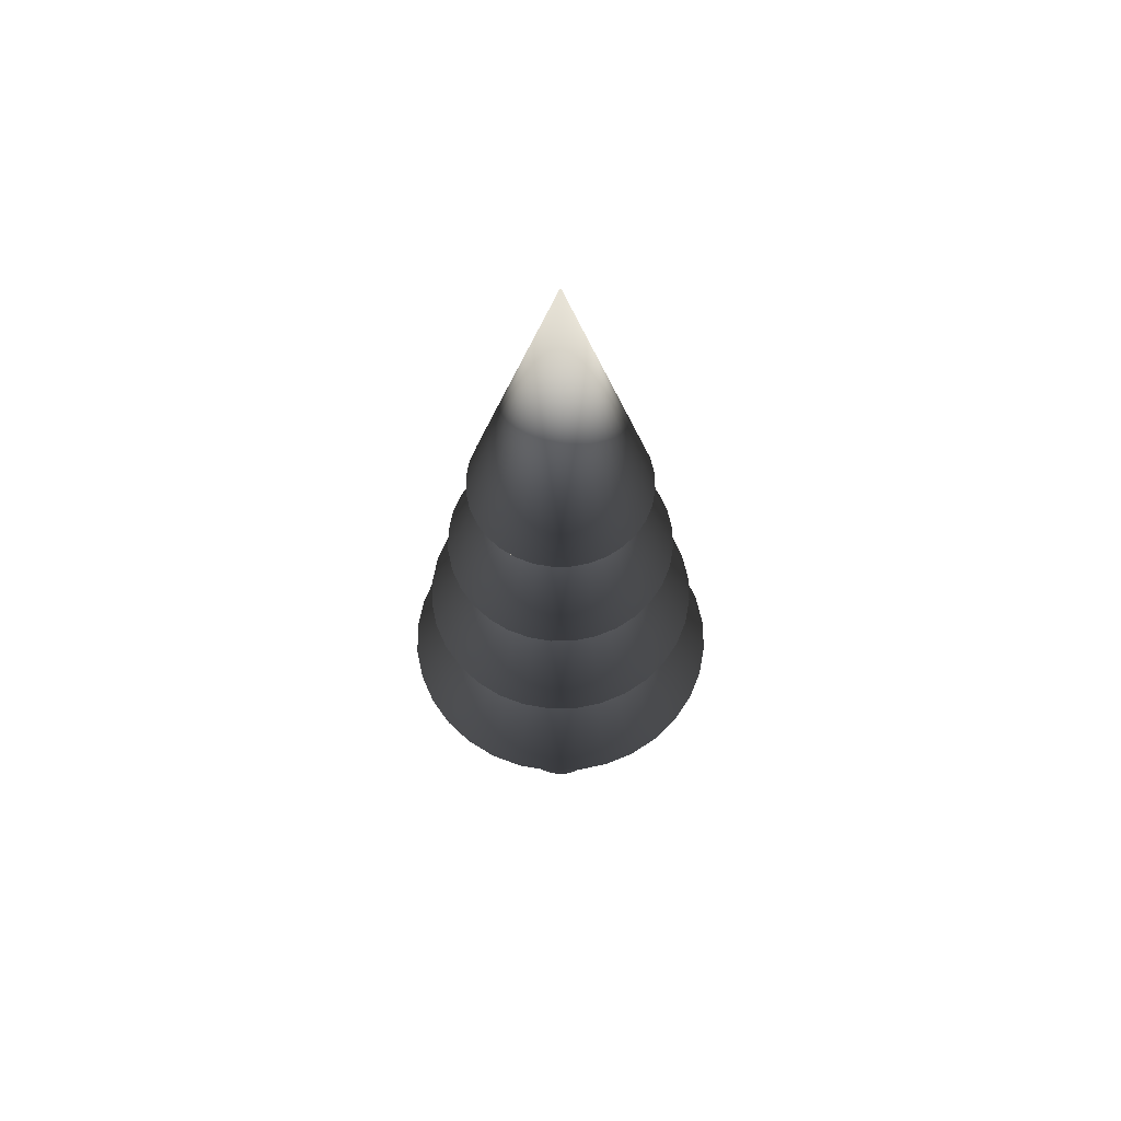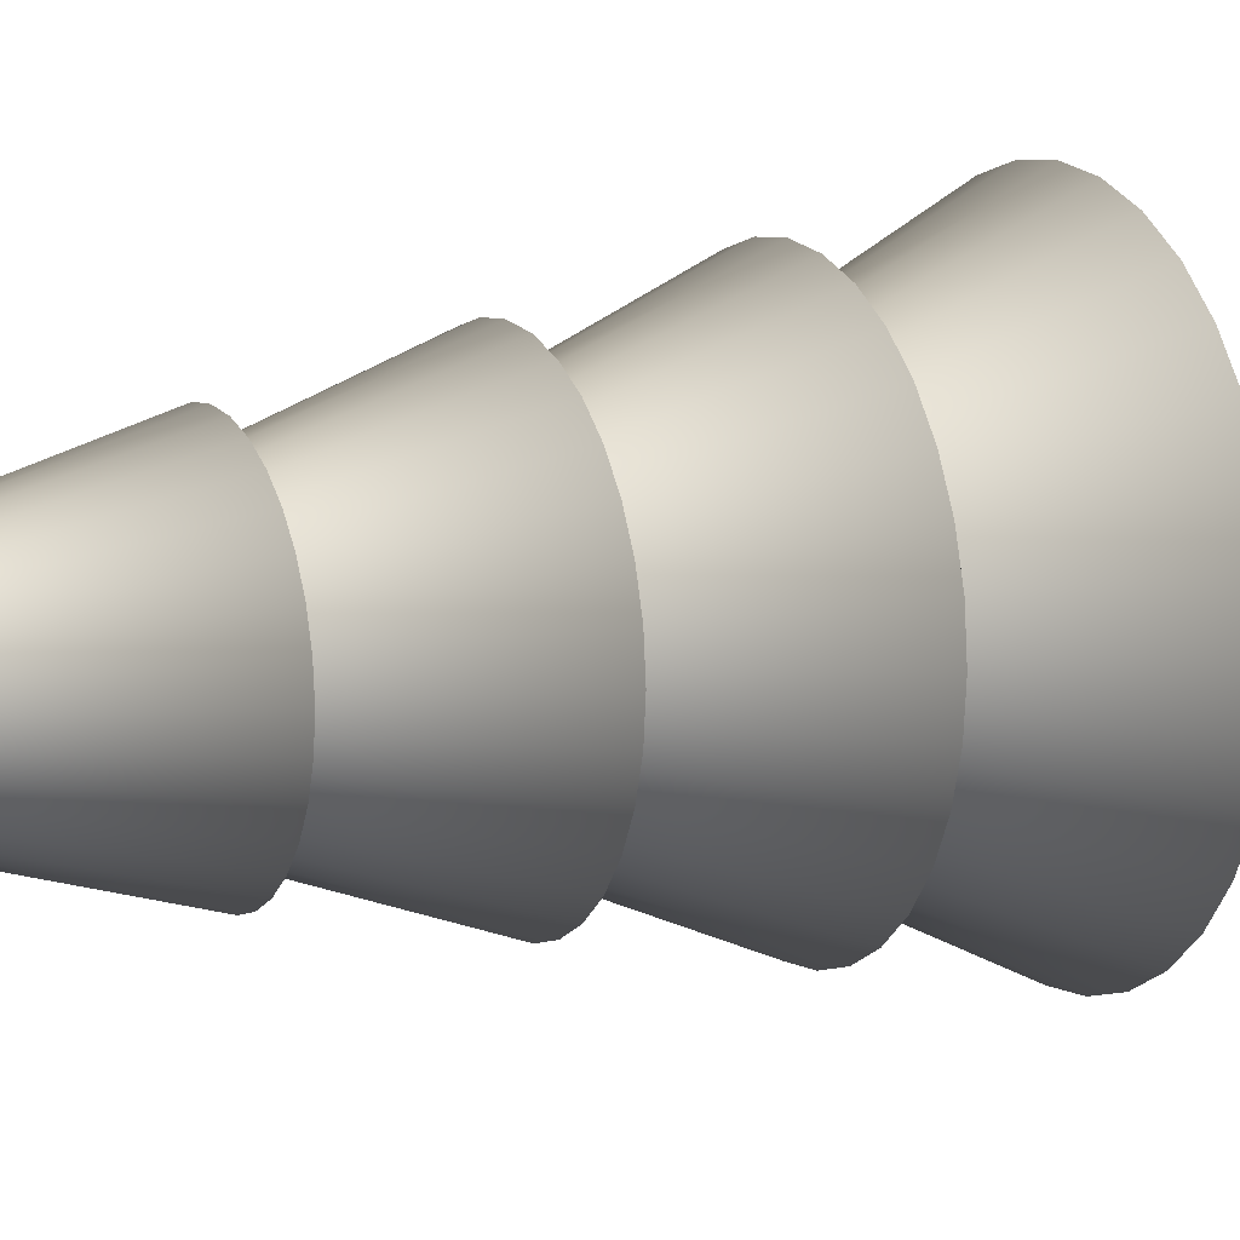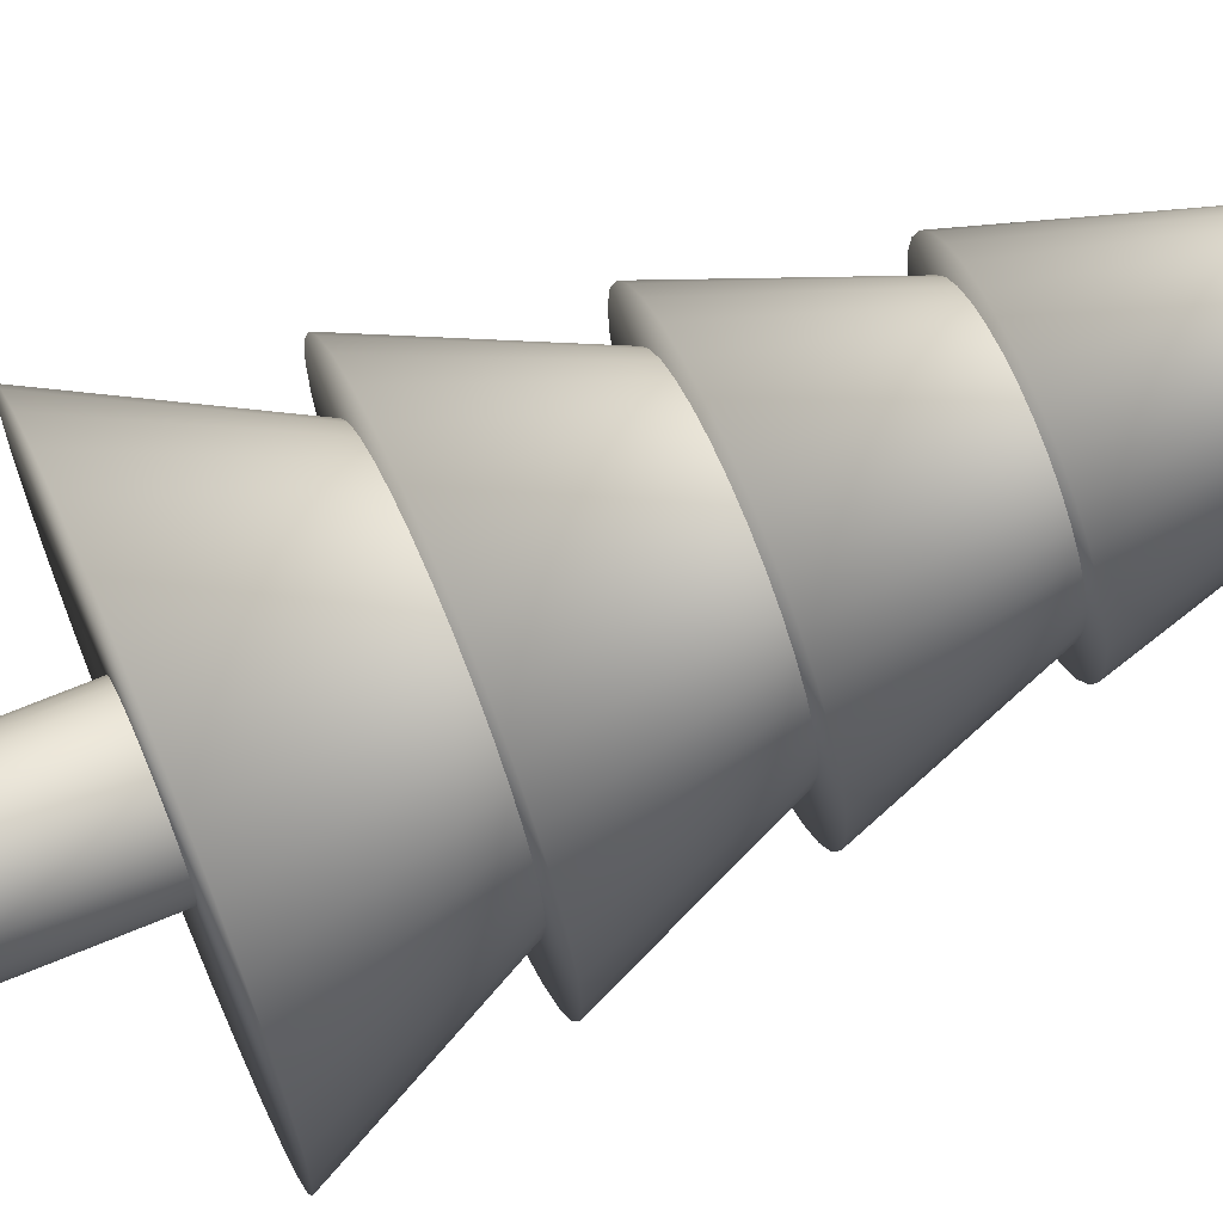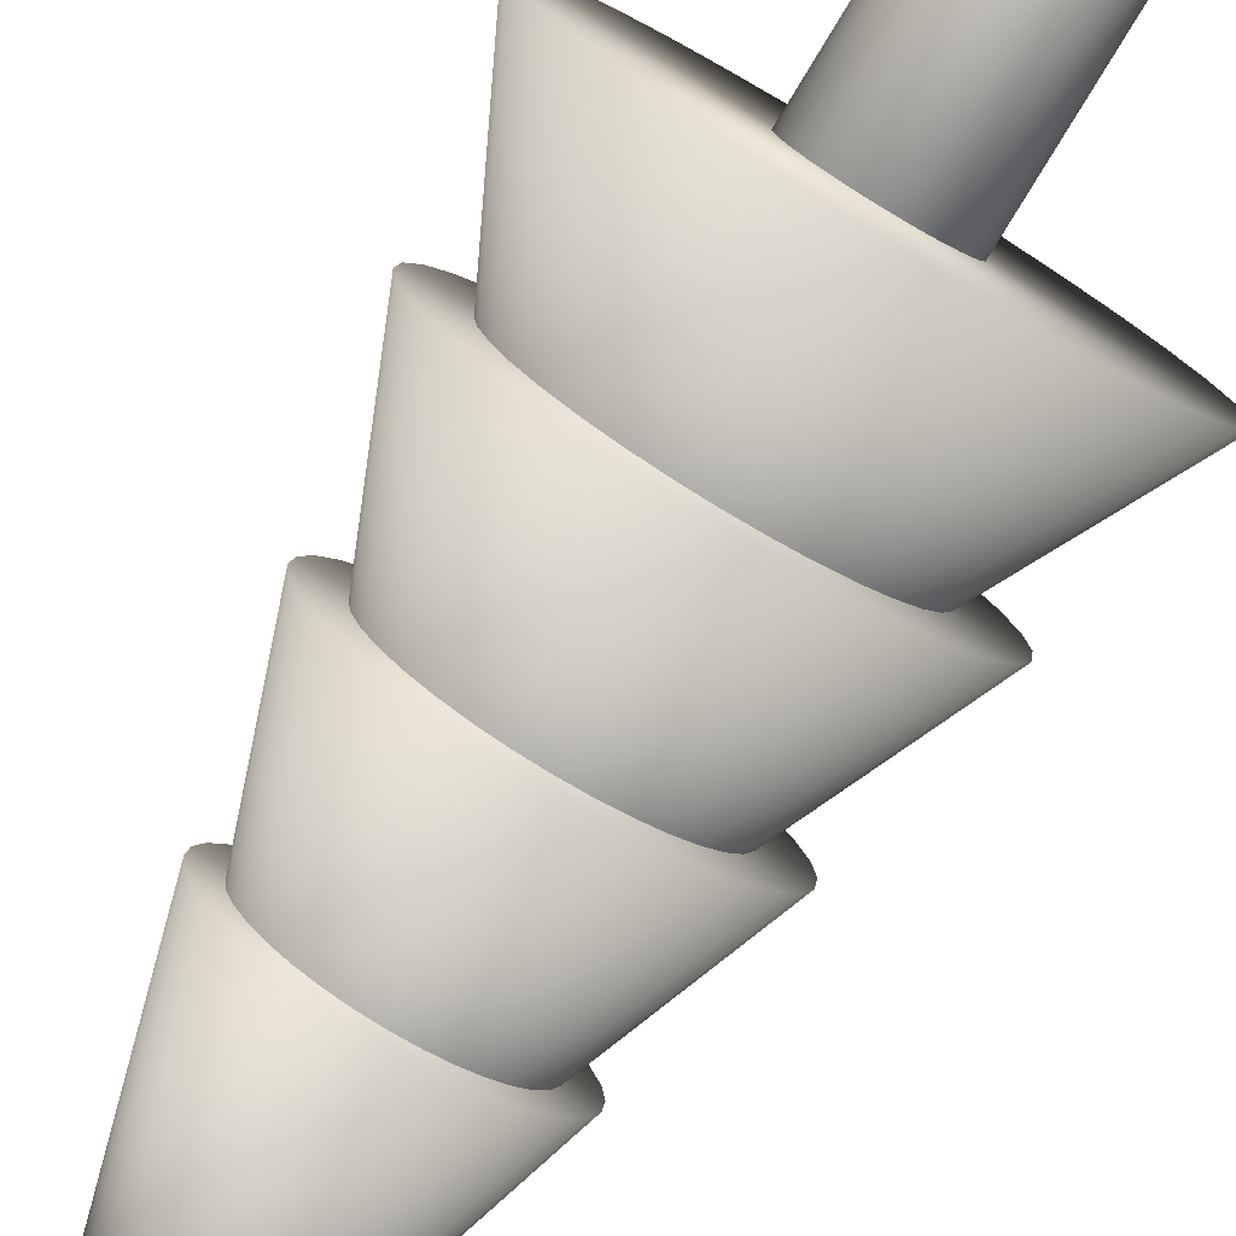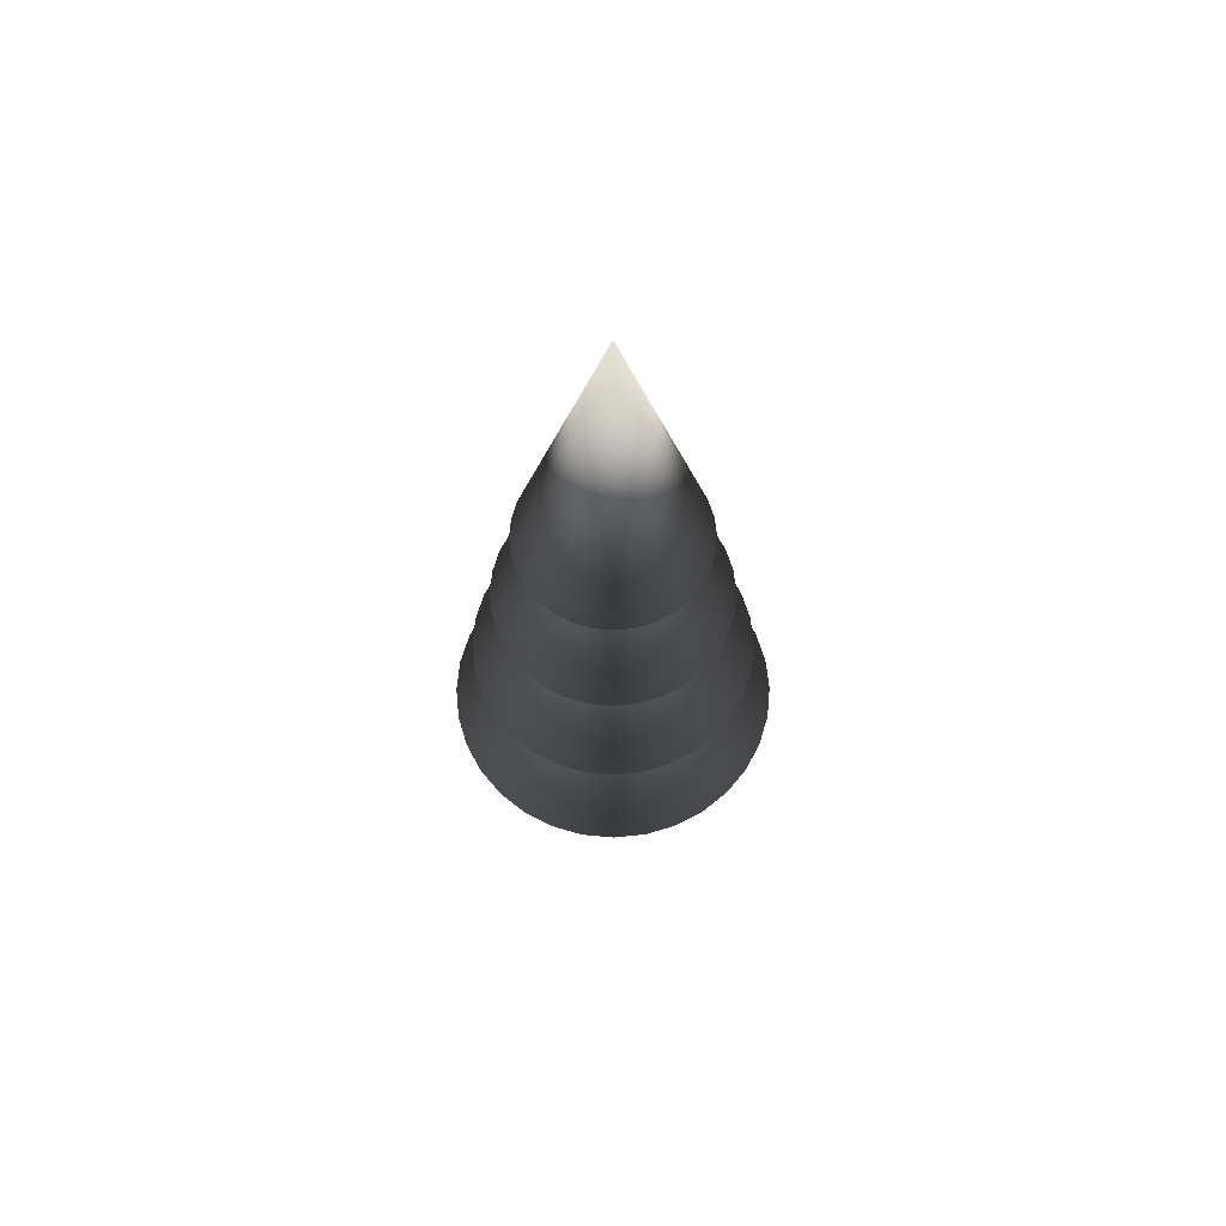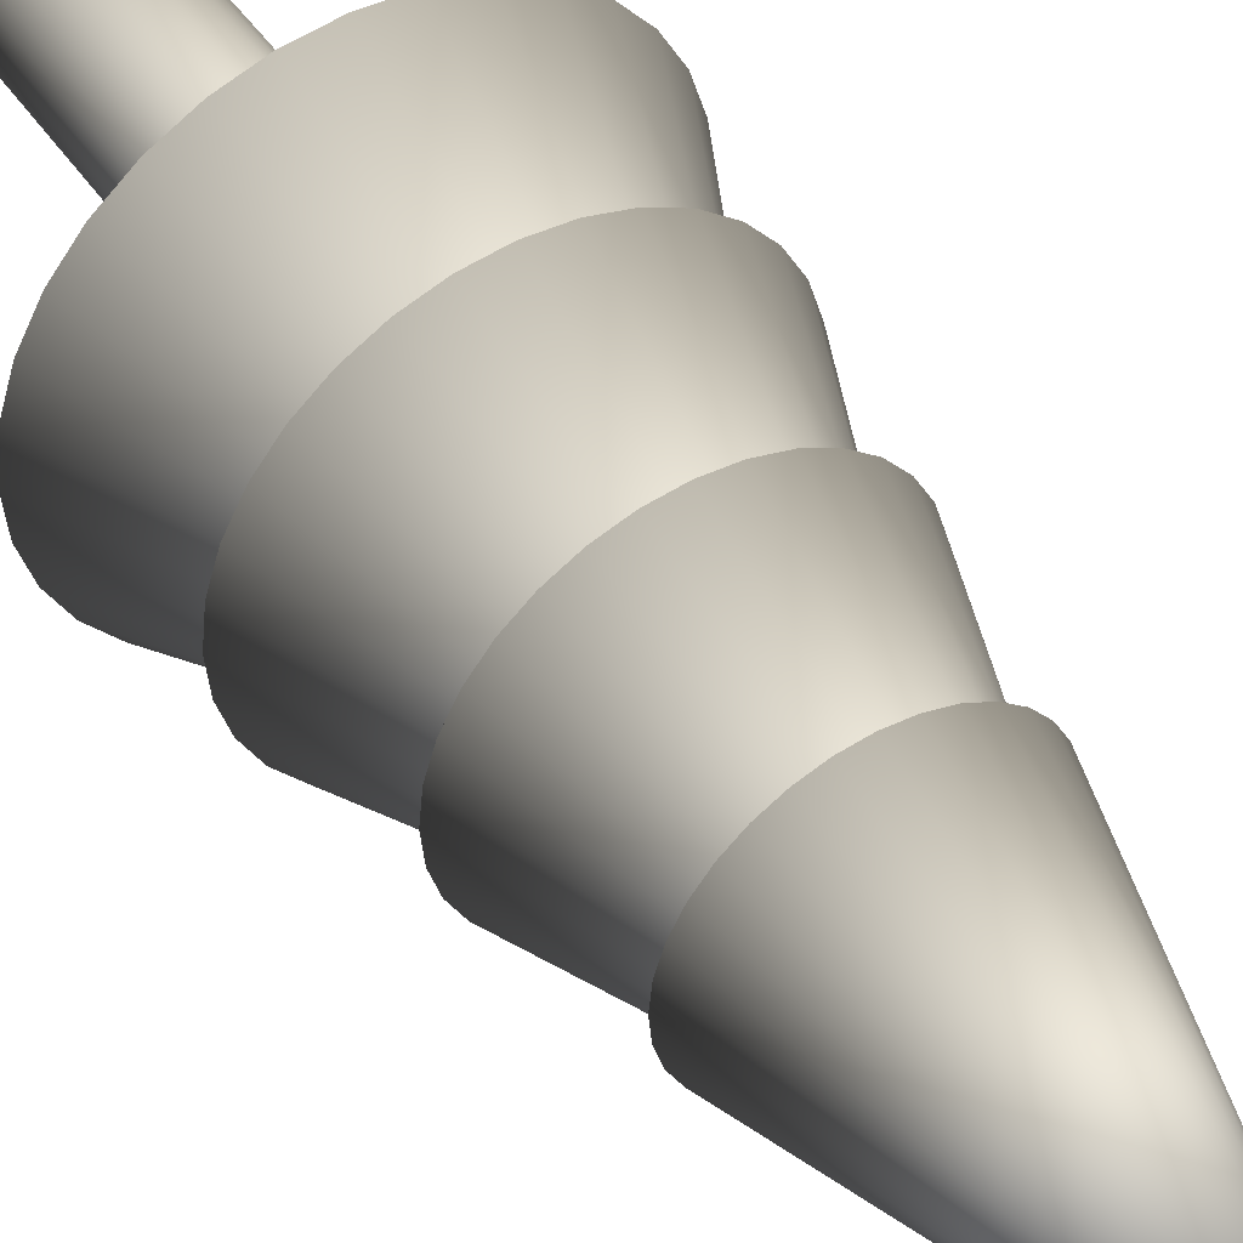
<metadata>
{"format":"obj","ext":"obj","renderer":"f3d","projection":"perspective","resolution":1024,"background":"white","views":[{"elev":62.2,"azim":139.7,"up":"+Y"},{"elev":11.3,"azim":-116.0,"up":"+Z"},{"elev":70.1,"azim":67.5,"up":"+Z"},{"elev":-79.1,"azim":-31.2,"up":"+Z"},{"elev":64.9,"azim":89.7,"up":"+Y"},{"elev":47.3,"azim":147.4,"up":"+Z"}]}
</metadata>
<code>
o Cone
v 0 1.8 -0.4
v 0.07804 1.8 -0.3923
v 0.1531 1.8 -0.3696
v 0.2222 1.8 -0.3326
v 0.2828 1.8 -0.2828
v 0.3326 1.8 -0.2222
v 0.3696 1.8 -0.1531
v 0.3923 1.8 -0.07804
v 0.4 1.8 -0
v 0.3923 1.8 0.07804
v 0.3696 1.8 0.1531
v 0.3326 1.8 0.2222
v 0.2828 1.8 0.2828
v 0.2222 1.8 0.3326
v 0.1531 1.8 0.3696
v 0.07804 1.8 0.3923
v -0 1.8 0.4
v -0.07804 1.8 0.3923
v -0.1531 1.8 0.3696
v -0.2222 1.8 0.3326
v -0.2828 1.8 0.2828
v -0.3326 1.8 0.2222
v -0.3696 1.8 0.1531
v 0 3.2 0
v -0.3923 1.8 0.07804
v -0.4 1.8 -0
v -0.3923 1.8 -0.07804
v -0.3696 1.8 -0.1531
v -0.3326 1.8 -0.2222
v -0.2828 1.8 -0.2828
v -0.2222 1.8 -0.3326
v -0.1531 1.8 -0.3696
v -0.07804 1.8 -0.3923
f 1 24 2
f 2 24 3
f 3 24 4
f 4 24 5
f 5 24 6
f 6 24 7
f 7 24 8
f 8 24 9
f 9 24 10
f 10 24 11
f 11 24 12
f 12 24 13
f 13 24 14
f 14 24 15
f 15 24 16
f 16 24 17
f 17 24 18
f 18 24 19
f 19 24 20
f 20 24 21
f 21 24 22
f 22 24 23
f 23 24 25
f 25 24 26
f 26 24 27
f 27 24 28
f 28 24 29
f 29 24 30
f 30 24 31
f 31 24 32
f 32 24 33
f 33 24 1
f 16 25 33
f 33 1 2
f 2 3 4
f 4 5 6
f 6 7 4
f 7 8 4
f 8 9 10
f 10 11 8
f 11 12 8
f 12 13 14
f 14 15 16
f 16 17 18
f 18 19 20
f 20 21 22
f 22 23 25
f 25 26 27
f 27 28 25
f 28 29 25
f 29 30 31
f 31 32 29
f 32 33 29
f 33 2 4
f 12 14 16
f 16 18 20
f 20 22 25
f 33 4 8
f 8 12 33
f 12 16 33
f 16 20 25
f 25 29 33
o Cylinder
v 0 -1 -0.2
v 0 1 -0.2
v 0.03902 -1 -0.1962
v 0.03902 1 -0.1962
v 0.07654 -1 -0.1848
v 0.07654 1 -0.1848
v 0.1111 -1 -0.1663
v 0.1111 1 -0.1663
v 0.1414 -1 -0.1414
v 0.1414 1 -0.1414
v 0.1663 -1 -0.1111
v 0.1663 1 -0.1111
v 0.1848 -1 -0.07654
v 0.1848 1 -0.07654
v 0.1962 -1 -0.03902
v 0.1962 1 -0.03902
v 0.2 -1 -0
v 0.2 1 -0
v 0.1962 -1 0.03902
v 0.1962 1 0.03902
v 0.1848 -1 0.07654
v 0.1848 1 0.07654
v 0.1663 -1 0.1111
v 0.1663 1 0.1111
v 0.1414 -1 0.1414
v 0.1414 1 0.1414
v 0.1111 -1 0.1663
v 0.1111 1 0.1663
v 0.07654 -1 0.1848
v 0.07654 1 0.1848
v 0.03902 -1 0.1962
v 0.03902 1 0.1962
v -0 -1 0.2
v -0 1 0.2
v -0.03902 -1 0.1962
v -0.03902 1 0.1962
v -0.07654 -1 0.1848
v -0.07654 1 0.1848
v -0.1111 -1 0.1663
v -0.1111 1 0.1663
v -0.1414 -1 0.1414
v -0.1414 1 0.1414
v -0.1663 -1 0.1111
v -0.1663 1 0.1111
v -0.1848 -1 0.07654
v -0.1848 1 0.07654
v -0.1962 -1 0.03902
v -0.1962 1 0.03902
v -0.2 -1 -0
v -0.2 1 -0
v -0.1962 -1 -0.03902
v -0.1962 1 -0.03902
v -0.1848 -1 -0.07654
v -0.1848 1 -0.07654
v -0.1663 -1 -0.1111
v -0.1663 1 -0.1111
v -0.1414 -1 -0.1414
v -0.1414 1 -0.1414
v -0.1111 -1 -0.1663
v -0.1111 1 -0.1663
v -0.07654 -1 -0.1848
v -0.07654 1 -0.1848
v -0.03902 -1 -0.1962
v -0.03902 1 -0.1962
f 35 36 34
f 37 38 36
f 39 40 38
f 41 42 40
f 43 44 42
f 45 46 44
f 47 48 46
f 49 50 48
f 51 52 50
f 53 54 52
f 55 56 54
f 57 58 56
f 59 60 58
f 61 62 60
f 63 64 62
f 65 66 64
f 67 68 66
f 69 70 68
f 71 72 70
f 73 74 72
f 75 76 74
f 77 78 76
f 79 80 78
f 81 82 80
f 83 84 82
f 85 86 84
f 87 88 86
f 89 90 88
f 91 92 90
f 93 94 92
f 39 87 71
f 95 96 94
f 97 34 96
f 64 80 96
f 35 37 36
f 37 39 38
f 39 41 40
f 41 43 42
f 43 45 44
f 45 47 46
f 47 49 48
f 49 51 50
f 51 53 52
f 53 55 54
f 55 57 56
f 57 59 58
f 59 61 60
f 61 63 62
f 63 65 64
f 65 67 66
f 67 69 68
f 69 71 70
f 71 73 72
f 73 75 74
f 75 77 76
f 77 79 78
f 79 81 80
f 81 83 82
f 83 85 84
f 85 87 86
f 87 89 88
f 89 91 90
f 91 93 92
f 93 95 94
f 39 37 35
f 35 97 39
f 97 95 39
f 95 93 91
f 91 89 87
f 87 85 83
f 83 81 87
f 81 79 87
f 79 77 75
f 75 73 79
f 73 71 79
f 71 69 63
f 69 67 63
f 67 65 63
f 63 61 59
f 59 57 55
f 55 53 51
f 51 49 47
f 47 45 43
f 43 41 39
f 95 91 39
f 91 87 39
f 63 59 55
f 55 51 47
f 47 43 55
f 43 39 55
f 87 79 71
f 71 63 39
f 63 55 39
f 95 97 96
f 97 35 34
f 96 34 36
f 36 38 40
f 40 42 48
f 42 44 48
f 44 46 48
f 48 50 52
f 52 54 48
f 54 56 48
f 56 58 64
f 58 60 64
f 60 62 64
f 64 66 68
f 68 70 72
f 72 74 76
f 76 78 80
f 80 82 84
f 84 86 80
f 86 88 80
f 88 90 96
f 90 92 96
f 92 94 96
f 96 36 40
f 64 68 80
f 68 72 80
f 72 76 80
f 96 40 48
f 48 56 64
f 80 88 96
f 96 48 64
o Cone.001
v 0 1.3 -0.5
v 0.09755 1.3 -0.4904
v 0.1913 1.3 -0.4619
v 0.2778 1.3 -0.4157
v 0.3536 1.3 -0.3536
v 0.4157 1.3 -0.2778
v 0.4619 1.3 -0.1913
v 0.4904 1.3 -0.09755
v 0.5 1.3 -0
v 0.4904 1.3 0.09755
v 0.4619 1.3 0.1913
v 0.4157 1.3 0.2778
v 0.3536 1.3 0.3536
v 0.2778 1.3 0.4157
v 0.1913 1.3 0.4619
v 0.09755 1.3 0.4904
v -0 1.3 0.5
v -0.09755 1.3 0.4904
v -0.1913 1.3 0.4619
v -0.2778 1.3 0.4157
v -0.3536 1.3 0.3536
v -0.4157 1.3 0.2778
v -0.4619 1.3 0.1913
v 0 2.7 0
v -0.4904 1.3 0.09755
v -0.5 1.3 -0
v -0.4904 1.3 -0.09755
v -0.4619 1.3 -0.1913
v -0.4157 1.3 -0.2778
v -0.3536 1.3 -0.3536
v -0.2778 1.3 -0.4157
v -0.1913 1.3 -0.4619
v -0.09754 1.3 -0.4904
f 98 121 99
f 99 121 100
f 100 121 101
f 101 121 102
f 102 121 103
f 103 121 104
f 104 121 105
f 105 121 106
f 106 121 107
f 107 121 108
f 108 121 109
f 109 121 110
f 110 121 111
f 111 121 112
f 112 121 113
f 113 121 114
f 114 121 115
f 115 121 116
f 116 121 117
f 117 121 118
f 118 121 119
f 119 121 120
f 120 121 122
f 122 121 123
f 123 121 124
f 124 121 125
f 125 121 126
f 126 121 127
f 127 121 128
f 128 121 129
f 129 121 130
f 130 121 98
f 105 113 122
f 130 98 99
f 99 100 101
f 101 102 103
f 103 104 101
f 104 105 101
f 105 106 107
f 107 108 105
f 108 109 105
f 109 110 113
f 110 111 113
f 111 112 113
f 113 114 115
f 115 116 117
f 117 118 119
f 119 120 122
f 122 123 124
f 124 125 126
f 126 127 130
f 127 128 130
f 128 129 130
f 130 99 101
f 113 115 122
f 115 117 122
f 117 119 122
f 122 124 130
f 124 126 130
f 130 101 105
f 105 109 113
f 130 105 122
o Cone.002
v 0 0.8 -0.6
v 0.1171 0.8 -0.5885
v 0.2296 0.8 -0.5543
v 0.3333 0.8 -0.4989
v 0.4243 0.8 -0.4243
v 0.4989 0.8 -0.3333
v 0.5543 0.8 -0.2296
v 0.5885 0.8 -0.1171
v 0.6 0.8 -0
v 0.5885 0.8 0.1171
v 0.5543 0.8 0.2296
v 0.4989 0.8 0.3333
v 0.4243 0.8 0.4243
v 0.3333 0.8 0.4989
v 0.2296 0.8 0.5543
v 0.1171 0.8 0.5885
v -0 0.8 0.6
v -0.1171 0.8 0.5885
v -0.2296 0.8 0.5543
v -0.3333 0.8 0.4989
v -0.4243 0.8 0.4243
v -0.4989 0.8 0.3333
v -0.5543 0.8 0.2296
v 0 2.2 0
v -0.5885 0.8 0.1171
v -0.6 0.8 -1e-06
v -0.5885 0.8 -0.1171
v -0.5543 0.8 -0.2296
v -0.4989 0.8 -0.3333
v -0.4243 0.8 -0.4243
v -0.3333 0.8 -0.4989
v -0.2296 0.8 -0.5543
v -0.1171 0.8 -0.5885
f 131 154 132
f 132 154 133
f 133 154 134
f 134 154 135
f 135 154 136
f 136 154 137
f 137 154 138
f 138 154 139
f 139 154 140
f 140 154 141
f 141 154 142
f 142 154 143
f 143 154 144
f 144 154 145
f 145 154 146
f 146 154 147
f 147 154 148
f 148 154 149
f 149 154 150
f 150 154 151
f 151 154 152
f 152 154 153
f 153 154 155
f 155 154 156
f 156 154 157
f 157 154 158
f 158 154 159
f 159 154 160
f 160 154 161
f 161 154 162
f 162 154 163
f 163 154 131
f 138 146 155
f 163 131 132
f 132 133 163
f 133 134 163
f 134 135 136
f 136 137 134
f 137 138 134
f 138 139 140
f 140 141 138
f 141 142 138
f 142 143 146
f 143 144 146
f 144 145 146
f 146 147 148
f 148 149 150
f 150 151 152
f 152 153 155
f 155 156 157
f 157 158 159
f 159 160 163
f 160 161 163
f 161 162 163
f 146 148 155
f 148 150 155
f 150 152 155
f 155 157 163
f 157 159 163
f 163 134 138
f 138 142 146
f 163 138 155
o Cone.003
v 0 0.3 -0.7
v 0.1366 0.3 -0.6865
v 0.2679 0.3 -0.6467
v 0.3889 0.3 -0.582
v 0.495 0.3 -0.495
v 0.582 0.3 -0.3889
v 0.6467 0.3 -0.2679
v 0.6865 0.3 -0.1366
v 0.7 0.3 -0
v 0.6865 0.3 0.1366
v 0.6467 0.3 0.2679
v 0.582 0.3 0.3889
v 0.495 0.3 0.495
v 0.3889 0.3 0.582
v 0.2679 0.3 0.6467
v 0.1366 0.3 0.6865
v -0 0.3 0.7
v -0.1366 0.3 0.6865
v -0.2679 0.3 0.6467
v -0.3889 0.3 0.582
v -0.495 0.3 0.495
v -0.582 0.3 0.3889
v -0.6467 0.3 0.2679
v 0 1.7 0
v -0.6865 0.3 0.1366
v -0.7 0.3 -1e-06
v -0.6865 0.3 -0.1366
v -0.6467 0.3 -0.2679
v -0.582 0.3 -0.3889
v -0.495 0.3 -0.495
v -0.3889 0.3 -0.582
v -0.2679 0.3 -0.6467
v -0.1366 0.3 -0.6865
f 164 187 165
f 165 187 166
f 166 187 167
f 167 187 168
f 168 187 169
f 169 187 170
f 170 187 171
f 171 187 172
f 172 187 173
f 173 187 174
f 174 187 175
f 175 187 176
f 176 187 177
f 177 187 178
f 178 187 179
f 179 187 180
f 180 187 181
f 181 187 182
f 182 187 183
f 183 187 184
f 184 187 185
f 185 187 186
f 186 187 188
f 188 187 189
f 189 187 190
f 190 187 191
f 191 187 192
f 192 187 193
f 193 187 194
f 194 187 195
f 195 187 196
f 196 187 164
f 179 188 196
f 196 164 165
f 165 166 167
f 167 168 171
f 168 169 171
f 169 170 171
f 171 172 173
f 173 174 171
f 174 175 171
f 175 176 177
f 177 178 179
f 179 180 181
f 181 182 183
f 183 184 188
f 184 185 188
f 185 186 188
f 188 189 190
f 190 191 188
f 191 192 188
f 192 193 194
f 194 195 196
f 196 165 167
f 175 177 171
f 177 179 171
f 179 181 183
f 192 194 188
f 194 196 188
f 196 167 171
f 179 183 188
f 196 171 179

</code>
